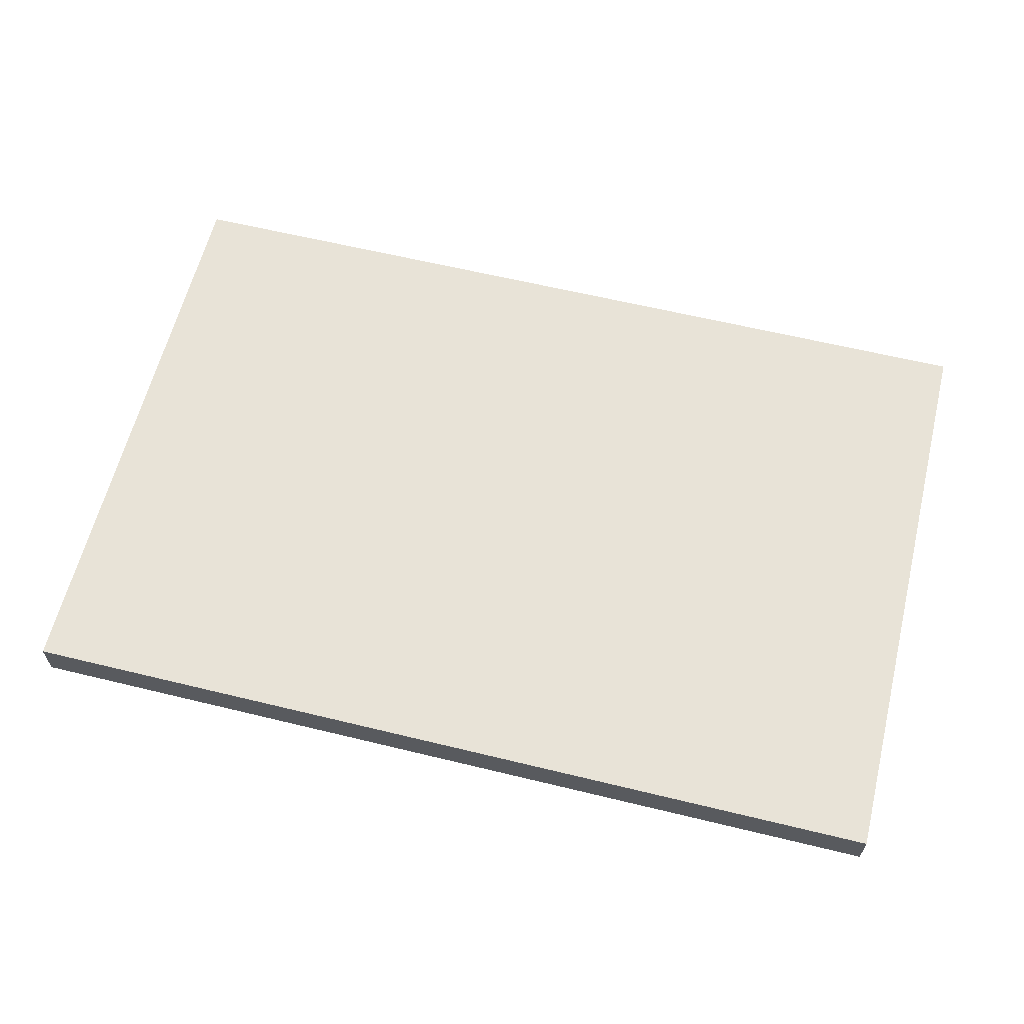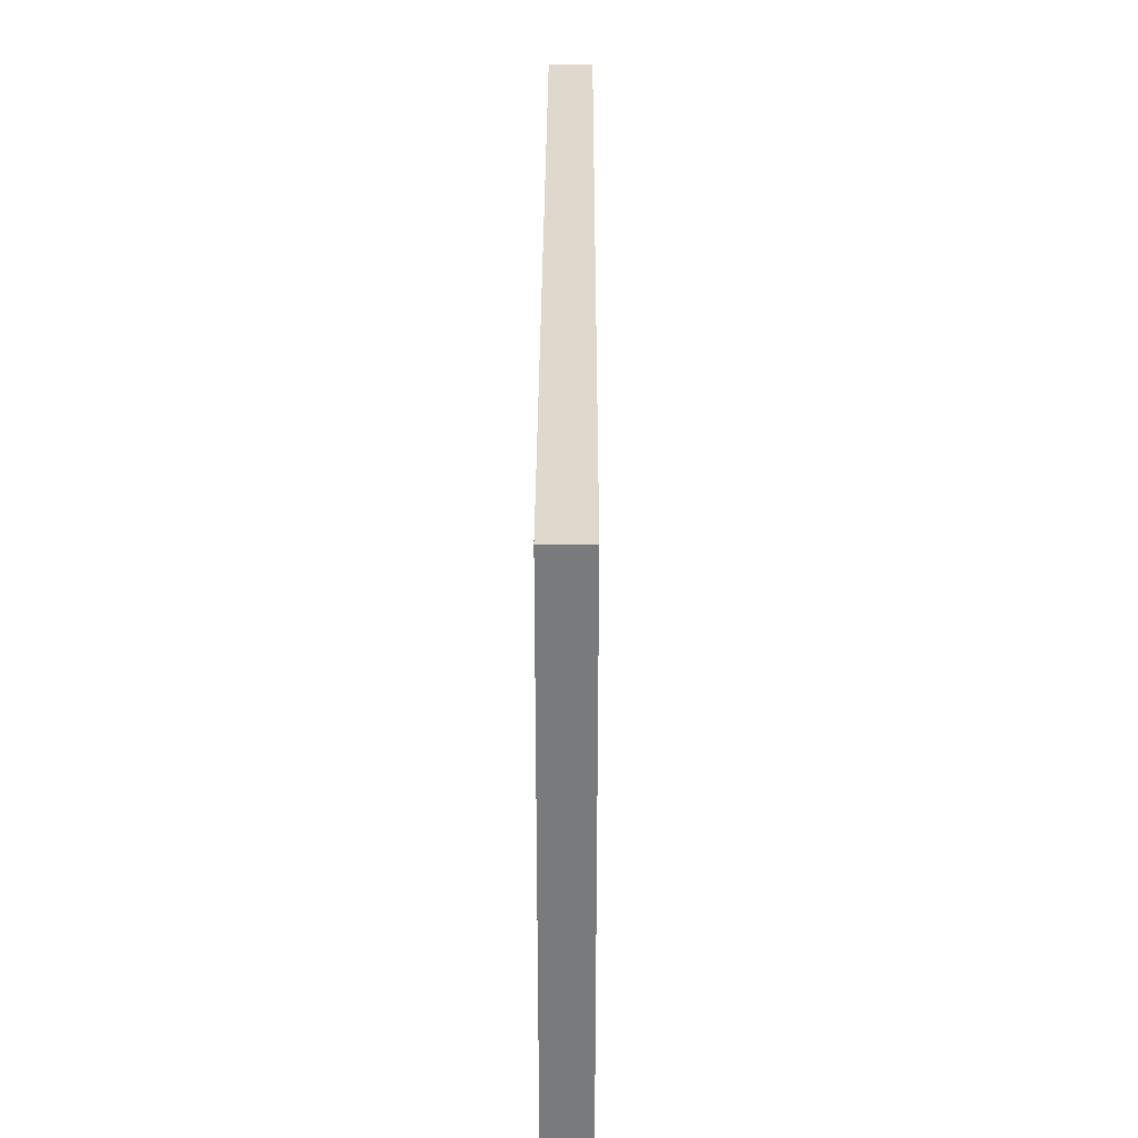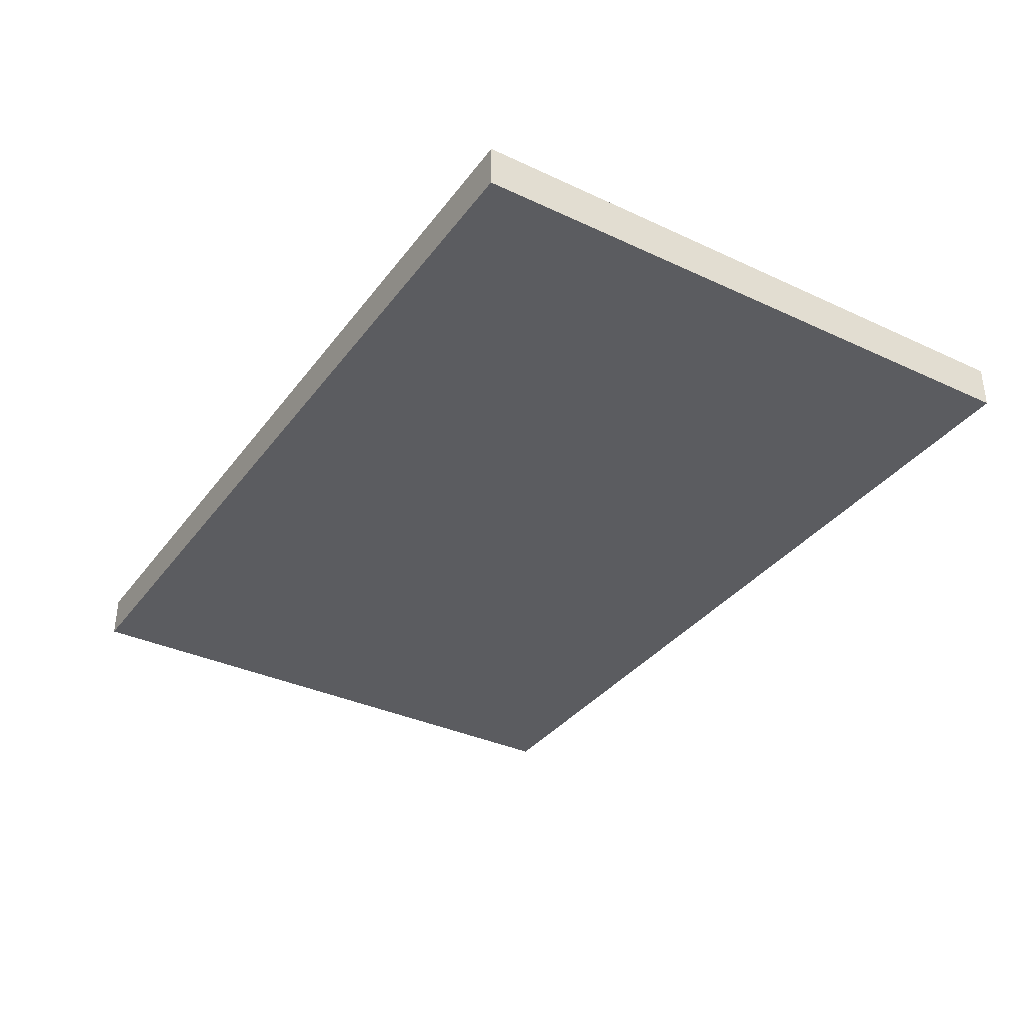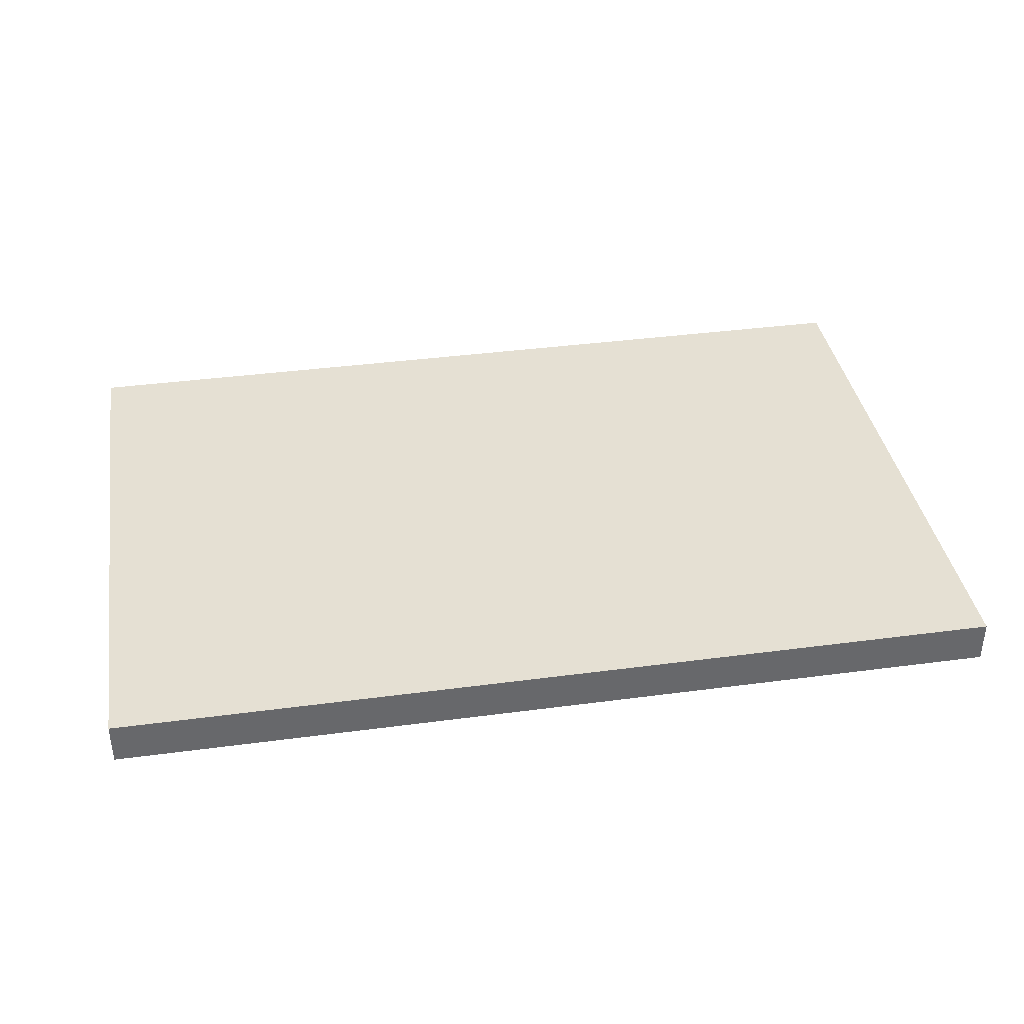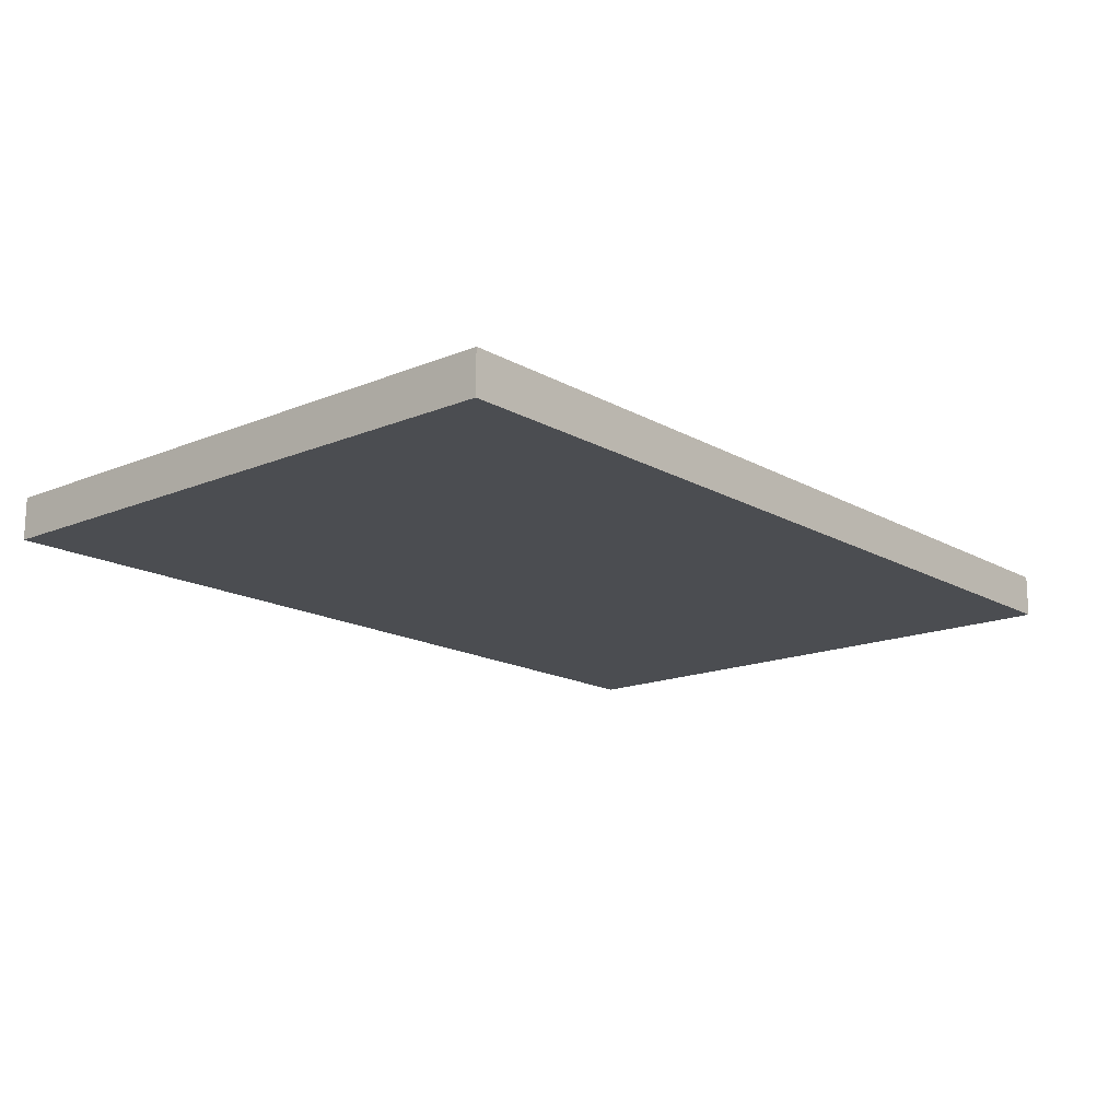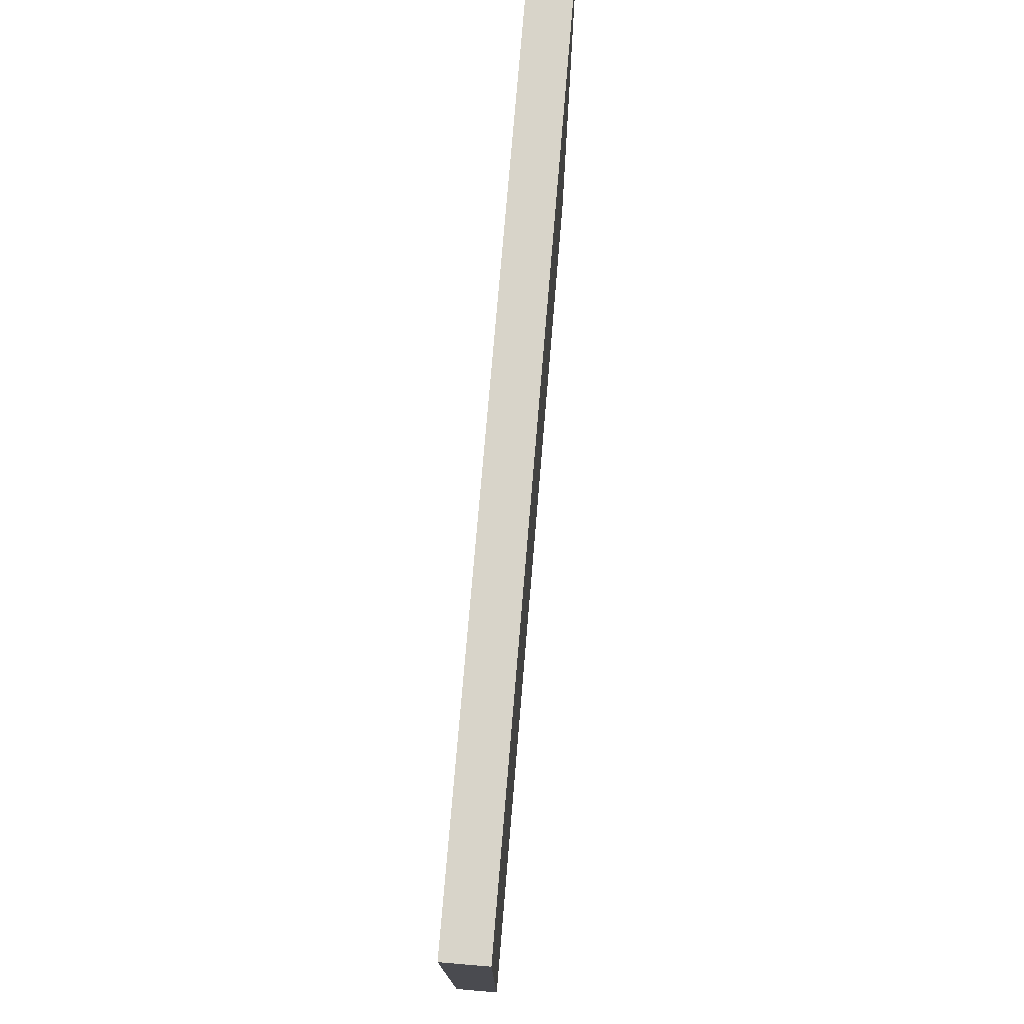
<metadata>
{"format":"obj","ext":"obj","renderer":"f3d","projection":"perspective","resolution":1024,"background":"white","views":[{"elev":61.7,"azim":-166.1,"up":"+Z"},{"elev":32.0,"azim":-89.8,"up":"+Y"},{"elev":-35.3,"azim":-121.7,"up":"+Z"},{"elev":38.0,"azim":-9.6,"up":"+Z"},{"elev":-16.0,"azim":-49.3,"up":"+Z"},{"elev":75.4,"azim":94.8,"up":"+Y"}]}
</metadata>
<code>
o cube
v 0.625 1.125 0.0625
v 0.625 1.125 0
v 0.625 0.25 0.0625
v 0.625 0.25 0
v -0.6875 1.125 0
v -0.6875 1.125 0.0625
v -0.6875 0.25 0
v -0.6875 0.25 0.0625
f 4 7 5 2
f 3 4 2 1
f 8 3 1 6
f 7 8 6 5
f 6 1 2 5
f 7 4 3 8

</code>
